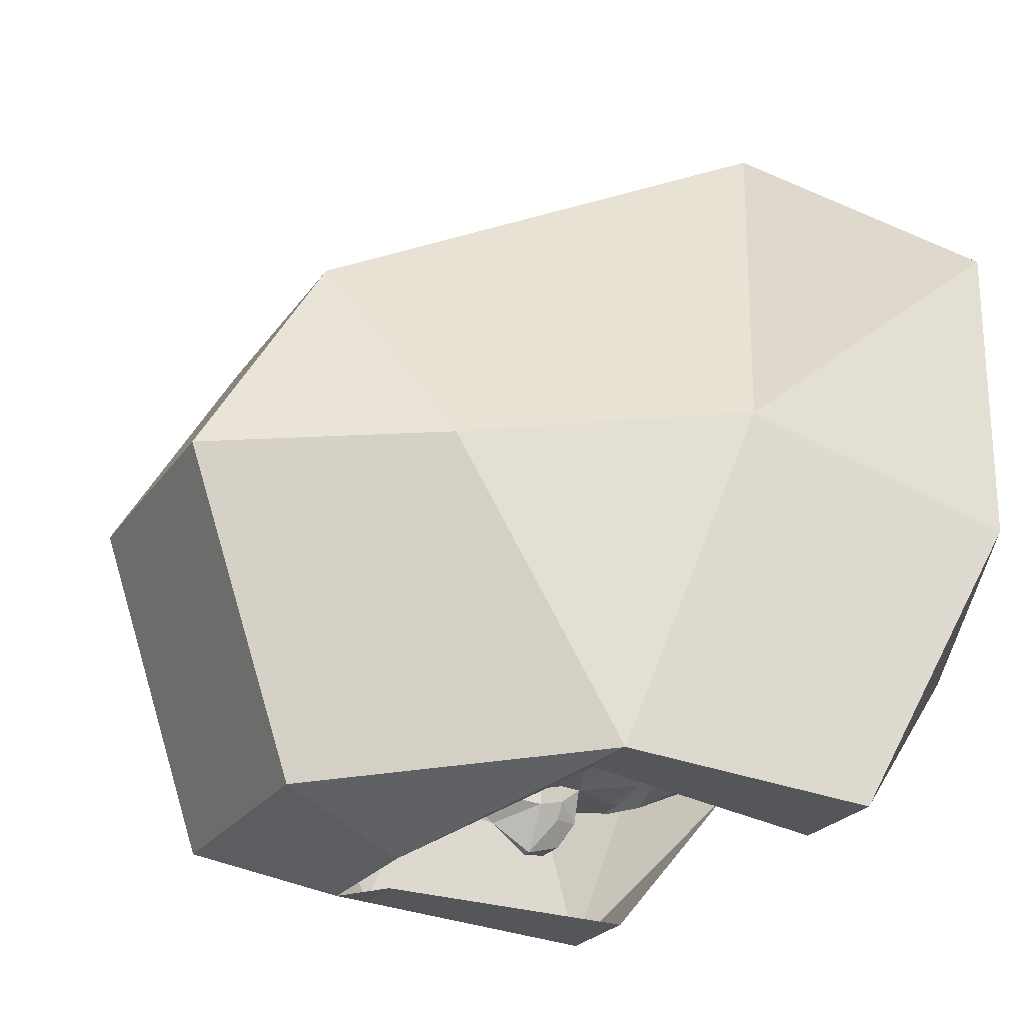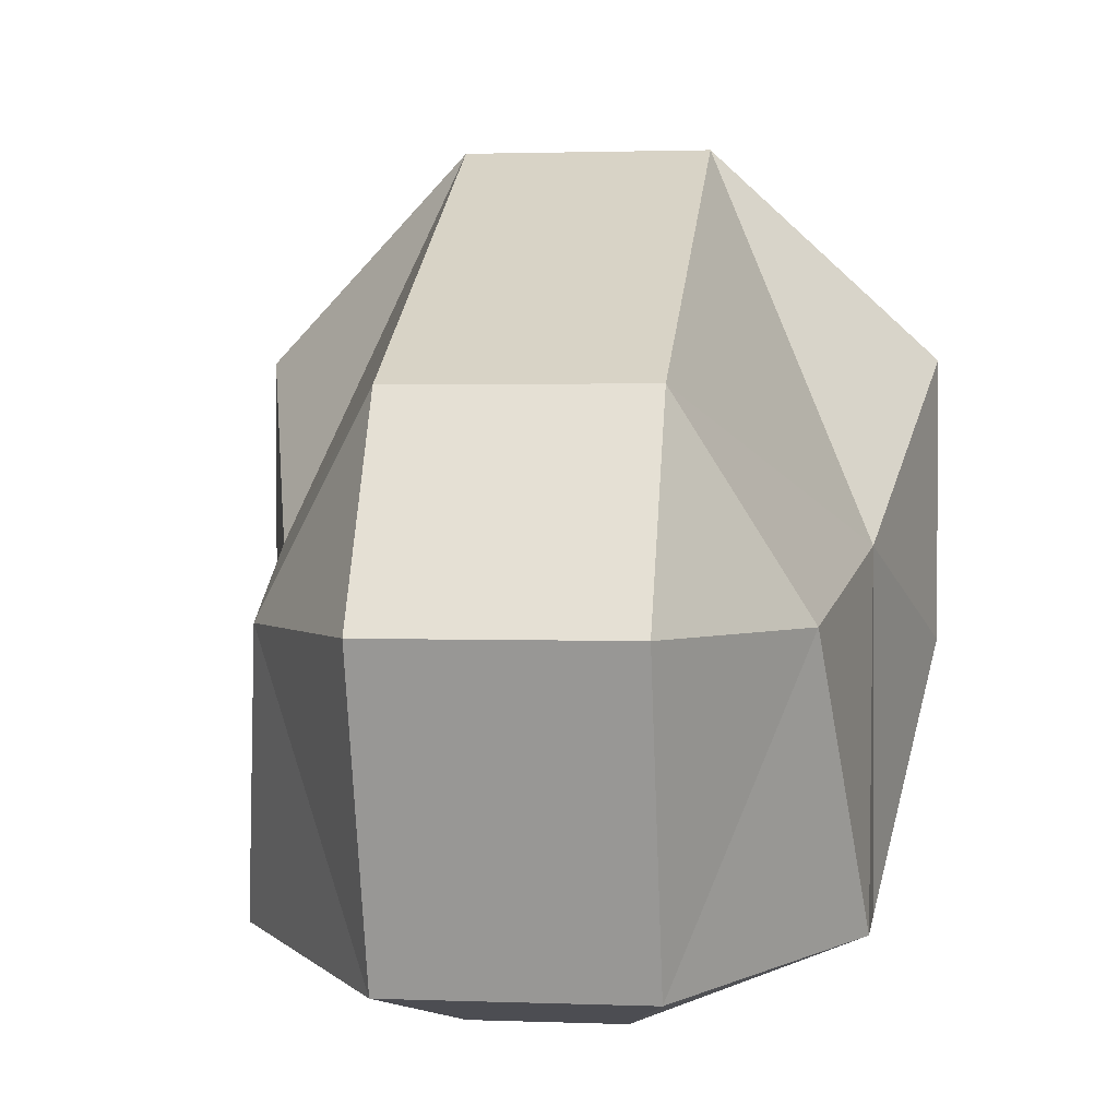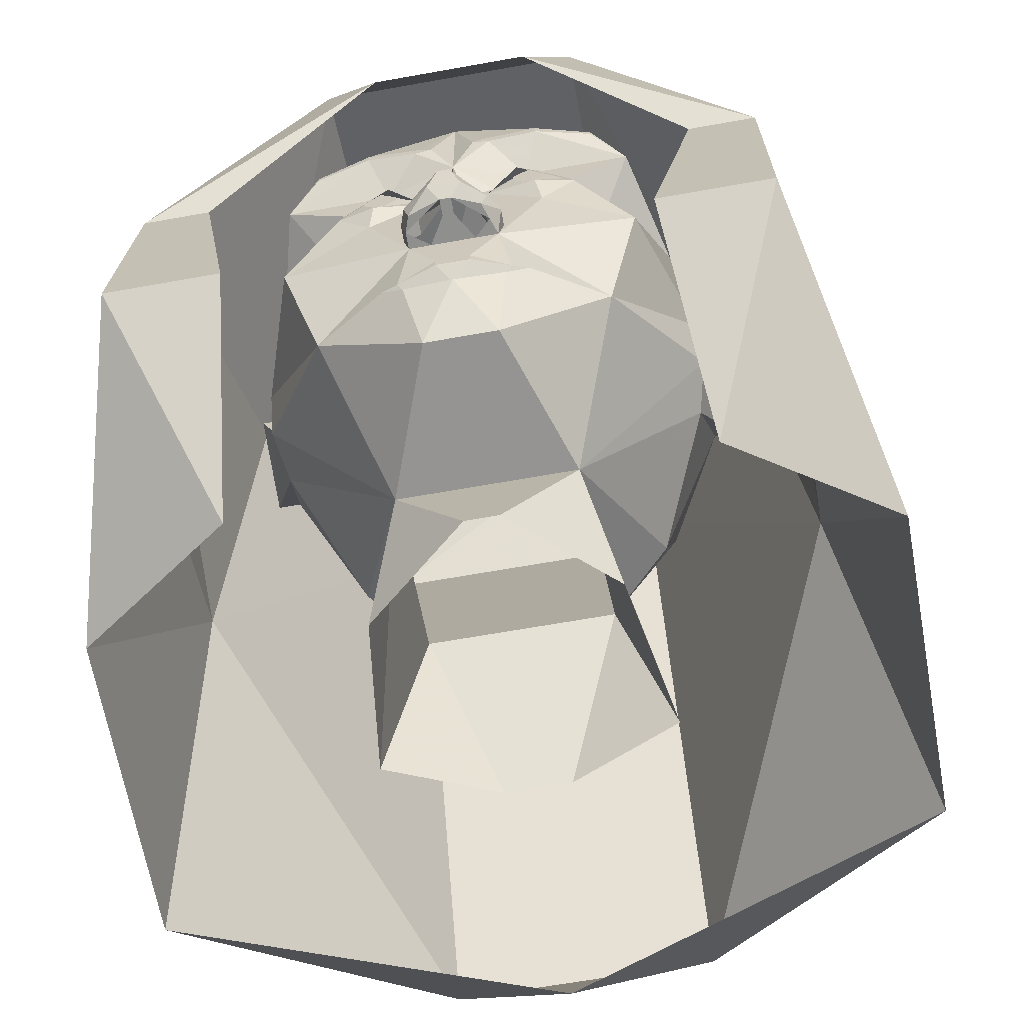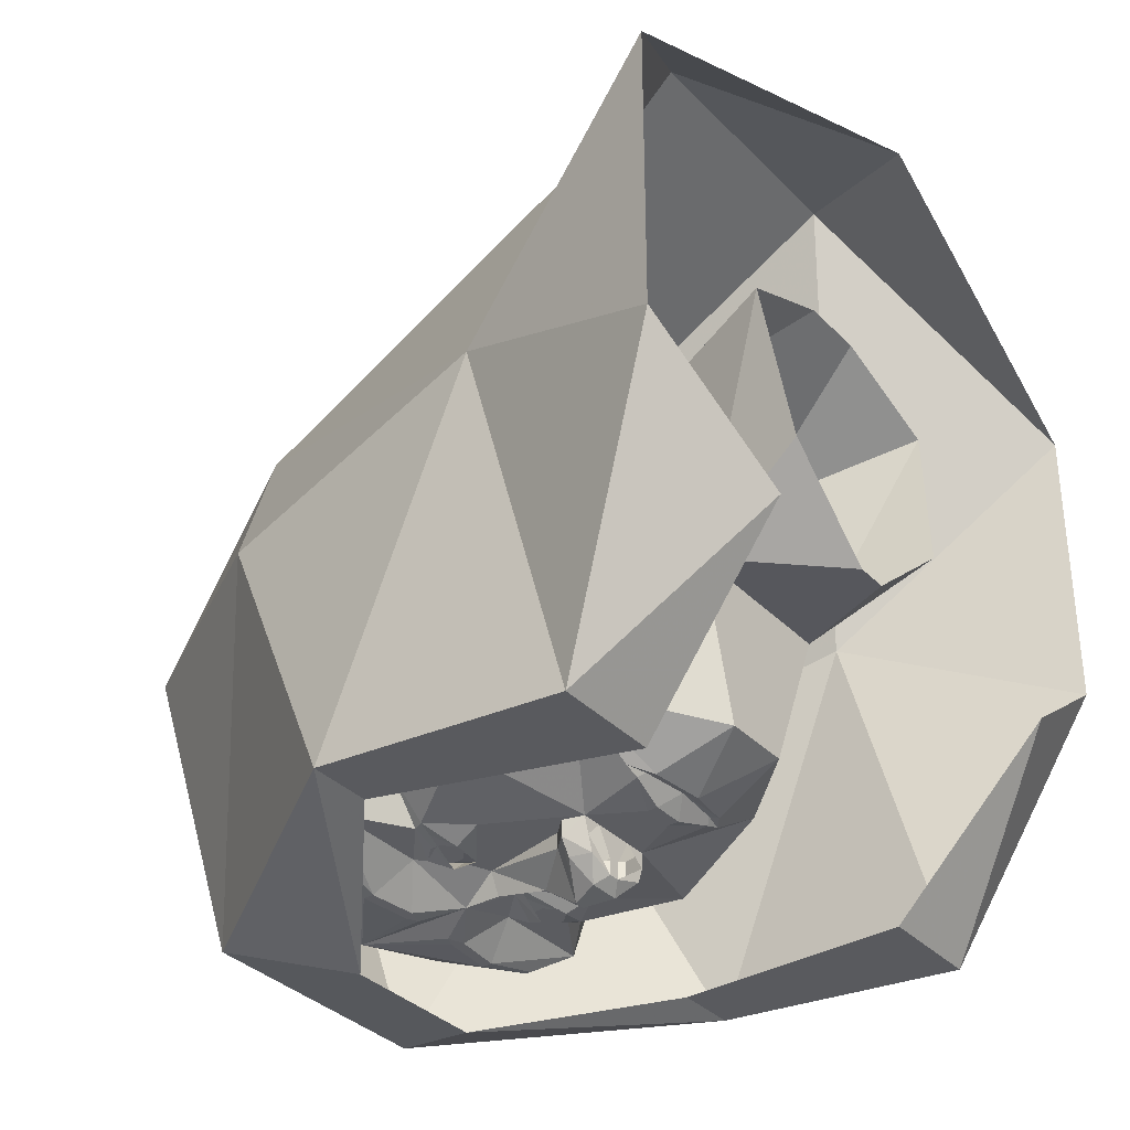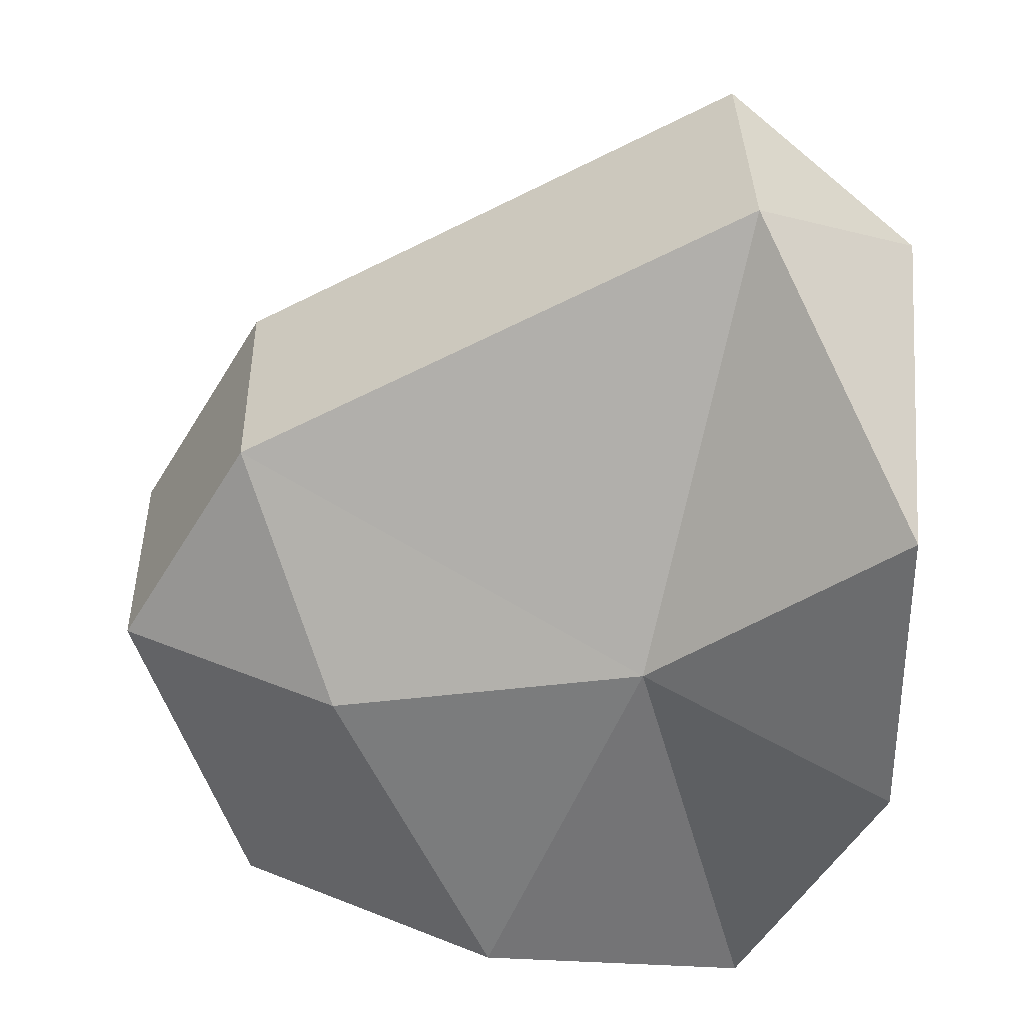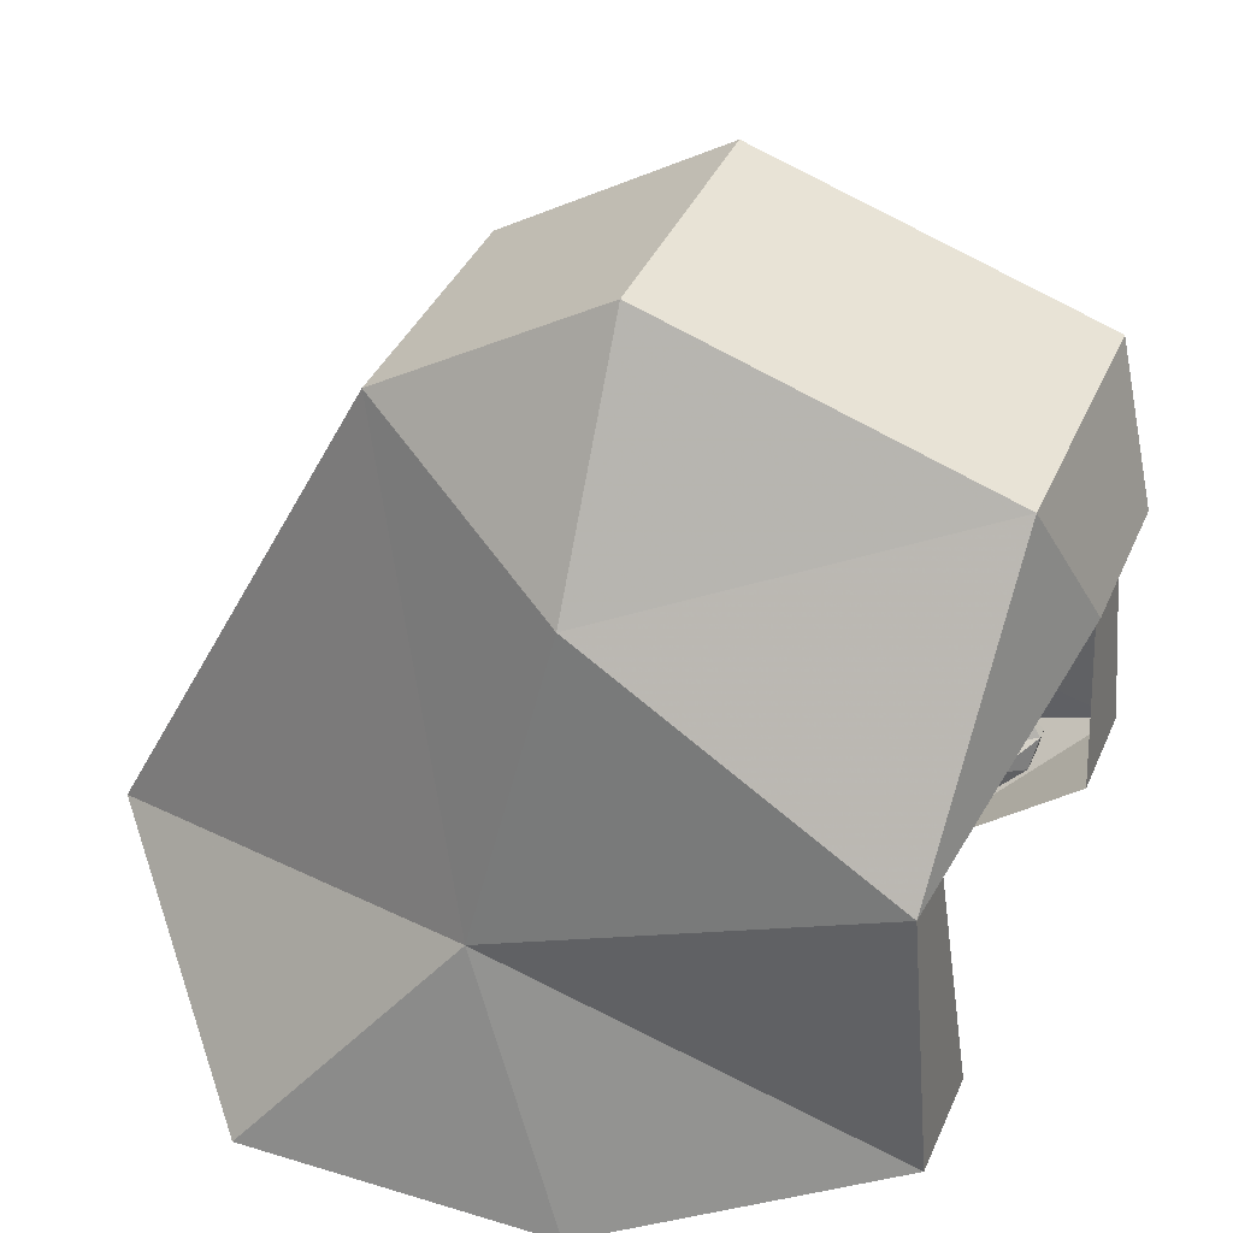
<metadata>
{"format":"obj","ext":"obj","renderer":"f3d","projection":"perspective","resolution":1024,"background":"white","views":[{"elev":-23.6,"azim":-115.8,"up":"+Z"},{"elev":1.9,"azim":-172.4,"up":"+Z"},{"elev":-65.2,"azim":-169.8,"up":"+Y"},{"elev":-34.5,"azim":-53.2,"up":"+Z"},{"elev":33.9,"azim":-91.4,"up":"+Z"},{"elev":37.3,"azim":111.5,"up":"+Y"}]}
</metadata>
<code>
v -0.4375 0.1094 -0.4062
v -0.4375 -0.2656 -0.4375
v -0.4375 -0.1094 0.125
v -0.375 0.3281 0.03125
v -0.1875 0.4844 -0.4375
v -0.125 0.2969 -0.5
v -0.3438 0.1094 -0.4062
v -0.2812 -0.2656 -0.4375
v -0.5312 -0.4531 -0.03125
v -0.5312 -0.4531 0.4062
v -0.1875 -0.2656 0.7188
v -0.1875 0.4531 0.3438
v 0.4375 -0.1094 0.125
v 0.5312 -0.4531 0.4062
v 0.5312 -0.4531 -0.03125
v 0.4375 -0.2656 -0.4375
v 0.4375 0.1094 -0.4062
v 0.375 0.3281 0.03125
v 0.1875 0.4531 0.3438
v 0.1875 -0.2656 0.7188
v -0.3125 -0.4844 -0.1875
v 0.1875 0.4844 -0.4375
v 0.09375 0.2969 -0.5
v 0.1875 0.6406 0.03125
v -0.1875 0.6406 0.03125
v 0.3438 0.1094 -0.4062
v 0.2812 -0.2656 -0.4375
v 0.3125 -0.4844 -0.1875
v 0 -0.5156 0.5625
v -0.07812 -0.1094 -0.3281
v -0.07031 -0.1172 -0.3203
v 0 -0.125 -0.3203
v -0.02344 -0.1016 -0.3438
v -0.02344 -0.08594 -0.3438
v -0.0625 -0.01562 -0.3438
v -0.2031 -0.1016 -0.2578
v -0.1016 -0.1094 -0.3203
v -0.07031 -0.1328 -0.3281
v 0 -0.1484 -0.3359
v 0.07031 -0.1328 -0.3281
v 0.07031 -0.1172 -0.3203
v 0.07812 -0.1094 -0.3281
v 0.02344 -0.1016 -0.3438
v 0.02344 -0.08594 -0.3438
v 0.03125 -0.01562 -0.3438
v -0.03125 -0.01562 -0.3438
v -0.05469 -0.01562 -0.3672
v -0.07031 0.01562 -0.3672
v -0.07031 0.01562 -0.3438
v -0.125 0.1094 -0.3438
v -0.25 0.04688 -0.3125
v -0.3125 0.07812 -0.125
v -0.3125 0.01562 -0.09375
v -0.125 -0.25 -0.07812
v -0.05469 -0.2422 -0.2891
v 0.1016 -0.1094 -0.3203
v 0.2031 -0.1016 -0.2578
v 0.0625 -0.01562 -0.3438
v 0.25 0.2344 -0.3438
v 0.2031 0.1797 -0.2891
v 0.2891 0.2109 -0.1875
v 0.1953 0.4375 -0.3125
v 0.2031 0.2812 -0.375
v 0.2031 0.2734 -0.375
v 0.125 0.2812 -0.3906
v 0.1016 0.2344 -0.3438
v 0.1641 0.1797 -0.3438
v 0.1719 0.1641 -0.3438
v 0.25 0.04688 -0.3125
v 0.3125 0.07812 -0.125
v 0.3125 0.1406 -0.0625
v 0.2891 0.4219 0
v 0.1406 0.5625 0.0625
v 0 0.5312 -0.25
v 0 0.4062 -0.375
v 0.125 0.2969 -0.3906
v 0.04688 0.2891 -0.3906
v 0.05469 0.2734 -0.3906
v 0 0.2266 -0.375
v 0.05469 0.1875 -0.3438
v 0.1094 0.2031 -0.3594
v 0.1172 0.1484 -0.3594
v 0.125 0.1094 -0.3438
v 0.3125 0.01562 -0.09375
v 0.3125 0.07812 -0.0625
v 0.3438 0.1406 -0.0625
v 0.3125 0.1719 0.03125
v 0.2188 0.2969 0.3125
v 0 0.4531 0.25
v -0.1406 0.5625 0.0625
v -0.1953 0.4375 -0.3125
v -0.125 0.2969 -0.3906
v -0.04688 0.2891 -0.3906
v -0.03125 0.2812 -0.3906
v 0.03125 0.2812 -0.3906
v -0.2891 0.2109 -0.1875
v -0.2109 0.1797 -0.2891
v -0.25 0.2344 -0.3438
v -0.2891 0.4219 0
v -0.3125 0.1406 -0.0625
v -0.1719 0.1641 -0.3438
v -0.1641 0.1797 -0.3438
v -0.1016 0.2344 -0.3438
v -0.125 0.2812 -0.3906
v -0.2031 0.2734 -0.375
v -0.2031 0.2812 -0.375
v -0.05469 0.2734 -0.3906
v 0.2109 -0.1094 0.125
v 0.125 -0.25 -0.07812
v 0.1328 -0.1641 0.1875
v 0.3125 0.1094 0.0625
v 0.2969 -0.01562 -0.03125
v 0.04688 -0.2422 -0.2891
v -0.02344 -0.4219 -0.1094
v 0.02344 -0.4219 -0.1094
v 0.1719 -0.4219 0.01562
v 0.2031 -0.3984 0.2422
v 0.04688 -0.3906 0.3125
v -0.04688 -0.3906 0.3125
v -0.1328 -0.1641 0.1875
v -0.2266 0.2969 0.3125
v -0.2188 -0.1094 0.125
v -0.3125 0.1094 0.0625
v -0.3125 0.1719 0.03125
v -0.3438 0.1406 -0.0625
v -0.3125 0.07812 -0.0625
v -0.3438 0.1094 0.0625
v -0.2969 -0.01562 -0.03125
v -0.3438 0.1719 0.03125
v 0.3438 0.1094 0.0625
v 0.3438 0.1719 0.03125
v -0.05469 0.1875 -0.3438
v -0.01562 0.1719 -0.3438
v 0 0.1719 -0.375
v 0.01562 0.1719 -0.3438
v 0.04688 0.1719 -0.3438
v -0.1172 0.1484 -0.3594
v -0.1094 0.2031 -0.3594
v -0.04688 0.1719 -0.3438
v -0.04688 0.03906 -0.3438
v -0.04688 0.03906 -0.3672
v 0 0.09375 -0.3906
v 0.04688 0.03906 -0.3672
v 0.04688 0.03906 -0.3438
v -0.2031 -0.3984 0.2422
v -0.1641 -0.4219 0.01562
v -0.09375 0.1719 -0.375
v 0.09375 0.1719 -0.375
v 0.007812 -0.01562 -0.3828
v -0.007812 -0.01562 -0.3828
v 0.007812 -0.01562 -0.4062
v -0.007812 -0.01562 -0.4062
v 0.02344 0 -0.4219
v -0.02344 0 -0.4219
v -0.04688 -0.01562 -0.3906
v -0.05469 0.01562 -0.3906
v -0.007812 0.03906 -0.4297
v 0.0625 -0.01562 -0.3672
v 0.07031 0.01562 -0.3438
v 0.07031 0.01562 -0.3672
v 0.05469 -0.01562 -0.3906
v 0.0625 0.01562 -0.3906
v 0.007812 0.03906 -0.4297
v -0.1016 0.1875 -0.3594
v -0.1172 0.1875 -0.3594
v -0.125 0.1797 -0.3594
v -0.125 0.1641 -0.3594
v -0.1172 0.1562 -0.3594
v -0.1016 0.1562 -0.3594
v -0.09375 0.1641 -0.3594
v -0.09375 0.1797 -0.3594
v -0.1016 0.1953 -0.3594
v -0.1172 0.1953 -0.3594
v -0.1328 0.1797 -0.3594
v -0.1328 0.1641 -0.3594
v -0.1016 0.1484 -0.3594
v -0.08594 0.1641 -0.3594
v -0.08594 0.1797 -0.3594
v 0.08594 0.1797 -0.3594
v 0.08594 0.1641 -0.3594
v 0.1016 0.1484 -0.3594
v 0.1328 0.1641 -0.3594
v 0.1328 0.1797 -0.3594
v 0.1172 0.1953 -0.3594
v 0.1016 0.1953 -0.3594
v 0.09375 0.1797 -0.3594
v 0.09375 0.1641 -0.3594
v 0.1016 0.1562 -0.3594
v 0.1172 0.1562 -0.3594
v 0.125 0.1641 -0.3594
v 0.125 0.1797 -0.3594
v 0.1172 0.1875 -0.3594
v 0.1016 0.1875 -0.3594
f 1 2 3
f 1 3 4
f 1 4 5
f 1 5 6
f 1 6 7
f 1 7 8
f 1 8 2
f 1 2 7
f 1 7 6
f 1 6 5
f 1 5 4
f 1 4 3
f 1 3 2
f 2 3 9
f 2 9 3
f 3 9 10
f 3 10 11
f 3 11 12
f 3 12 4
f 3 4 12
f 3 12 11
f 3 11 10
f 3 10 9
f 13 14 15
f 13 15 16
f 13 16 17
f 13 17 18
f 13 18 19
f 13 19 20
f 13 20 14
f 13 14 20
f 13 20 19
f 13 19 18
f 13 18 17
f 13 17 16
f 13 16 15
f 13 15 14
f 9 2 21
f 9 21 2
f 2 21 8
f 2 8 21
f 5 22 23
f 5 23 6
f 5 6 22
f 5 22 24
f 5 24 25
f 5 25 22
f 22 25 24
f 22 24 18
f 22 18 17
f 22 17 23
f 22 23 17
f 22 17 18
f 22 18 24
f 24 18 19
f 24 19 18
f 19 24 12
f 19 12 11
f 19 11 20
f 19 20 12
f 19 12 25
f 19 25 24
f 24 25 12
f 12 25 4
f 12 4 25
f 25 4 5
f 25 5 4
f 17 26 23
f 17 23 26
f 17 26 27
f 17 27 16
f 17 16 26
f 26 16 27
f 27 16 28
f 27 28 16
f 16 28 15
f 16 15 28
f 29 20 11
f 29 11 10
f 29 10 11
f 29 11 20
f 29 20 14
f 29 14 20
f 6 23 22
f 7 2 8
f 12 20 11
f 30 31 32
f 30 32 33
f 30 33 34
f 30 34 35
f 30 35 36
f 30 36 37
f 30 37 31
f 31 37 38
f 31 38 32
f 32 38 39
f 32 39 40
f 32 40 41
f 32 41 42
f 32 42 43
f 32 43 33
f 33 43 44
f 33 44 34
f 34 44 45
f 34 45 46
f 34 46 35
f 35 46 47
f 35 47 48
f 35 48 49
f 35 49 50
f 35 50 51
f 35 51 36
f 36 51 52
f 36 52 53
f 36 53 54
f 36 54 55
f 36 55 38
f 36 38 37
f 56 42 41
f 56 41 40
f 56 40 57
f 56 57 42
f 42 57 58
f 42 58 44
f 42 44 43
f 59 60 61
f 59 61 62
f 59 62 63
f 59 63 64
f 59 64 65
f 59 65 66
f 59 66 67
f 59 67 60
f 60 67 68
f 60 68 69
f 60 69 61
f 61 69 70
f 61 70 71
f 61 71 72
f 61 72 62
f 62 72 73
f 62 73 74
f 62 74 75
f 62 75 76
f 62 76 63
f 63 76 64
f 64 76 65
f 65 76 77
f 65 77 78
f 65 78 66
f 66 78 79
f 66 79 80
f 66 80 81
f 66 81 67
f 67 81 68
f 68 81 82
f 68 82 83
f 68 83 69
f 69 83 58
f 69 58 57
f 69 57 70
f 70 57 84
f 70 84 85
f 70 85 71
f 71 85 85
f 71 85 86
f 71 86 87
f 71 87 72
f 72 87 88
f 72 88 73
f 73 88 89
f 73 89 90
f 73 90 74
f 74 90 91
f 74 91 75
f 75 91 92
f 75 92 93
f 75 93 94
f 75 94 79
f 75 79 95
f 75 95 77
f 75 77 76
f 96 97 98
f 96 98 91
f 96 91 99
f 96 99 100
f 96 100 52
f 96 52 51
f 96 51 97
f 97 51 101
f 97 101 102
f 97 102 98
f 98 102 103
f 98 103 104
f 98 104 105
f 98 105 106
f 98 106 91
f 91 106 92
f 92 106 104
f 92 104 107
f 92 107 94
f 92 94 93
f 108 109 110
f 108 110 88
f 108 88 111
f 108 111 112
f 108 112 109
f 109 112 84
f 109 84 57
f 109 57 113
f 109 113 55
f 109 55 54
f 109 54 114
f 109 114 115
f 109 115 116
f 109 116 117
f 109 117 110
f 110 117 118
f 110 118 119
f 110 119 120
f 110 120 88
f 88 120 121
f 88 121 89
f 89 121 90
f 90 121 99
f 90 99 91
f 120 54 122
f 120 122 121
f 121 122 123
f 121 123 124
f 121 124 99
f 99 124 100
f 100 124 125
f 100 125 126
f 100 126 126
f 100 126 52
f 52 126 53
f 53 126 127
f 53 127 128
f 53 128 54
f 54 128 122
f 122 128 123
f 123 128 127
f 123 127 129
f 123 129 124
f 124 129 125
f 125 129 127
f 125 127 126
f 86 130 131
f 86 131 87
f 87 131 111
f 87 111 88
f 130 86 85
f 130 85 84
f 130 84 112
f 130 112 111
f 130 111 131
f 84 85 85
f 126 126 53
f 77 95 78
f 78 95 79
f 106 105 104
f 79 94 107
f 79 107 103
f 79 103 132
f 79 132 133
f 79 133 134
f 79 134 135
f 79 135 80
f 80 135 136
f 80 136 82
f 80 82 81
f 102 101 137
f 102 137 138
f 102 138 103
f 103 138 132
f 132 138 139
f 132 139 133
f 133 139 50
f 133 50 140
f 133 140 141
f 133 141 142
f 133 142 134
f 134 142 135
f 135 142 143
f 135 143 144
f 135 144 83
f 135 83 136
f 136 83 82
f 138 137 139
f 139 137 50
f 50 137 101
f 50 101 51
f 54 145 146
f 54 146 114
f 54 120 145
f 145 120 119
f 138 102 147
f 138 147 132
f 132 147 139
f 102 101 147
f 148 67 81
f 148 81 80
f 148 80 136
f 148 68 67
f 46 45 149
f 46 149 150
f 150 149 151
f 150 151 152
f 152 151 153
f 152 153 154
f 152 154 155
f 152 155 47
f 47 155 48
f 48 155 156
f 48 156 157
f 48 157 141
f 48 141 49
f 49 141 140
f 49 140 50
f 45 58 158
f 158 58 159
f 158 159 160
f 158 160 161
f 158 161 151
f 151 161 153
f 153 161 162
f 153 162 163
f 153 163 154
f 154 163 157
f 154 157 156
f 154 156 155
f 159 58 83
f 159 83 144
f 159 144 160
f 160 144 143
f 160 143 162
f 160 162 161
f 143 163 162
f 163 143 142
f 163 142 157
f 157 142 141
f 107 104 103
f 58 45 44
f 55 39 38
f 39 55 113
f 39 113 40
f 40 113 57
f 164 165 166
f 164 166 167
f 164 167 168
f 164 168 169
f 164 169 170
f 164 170 171
f 172 173 174
f 172 174 175
f 172 175 137
f 172 137 176
f 172 176 177
f 172 177 178
f 179 180 181
f 179 181 82
f 179 82 182
f 179 182 183
f 179 183 184
f 179 184 185
f 186 187 188
f 186 188 189
f 186 189 190
f 186 190 191
f 186 191 192
f 186 192 193

</code>
